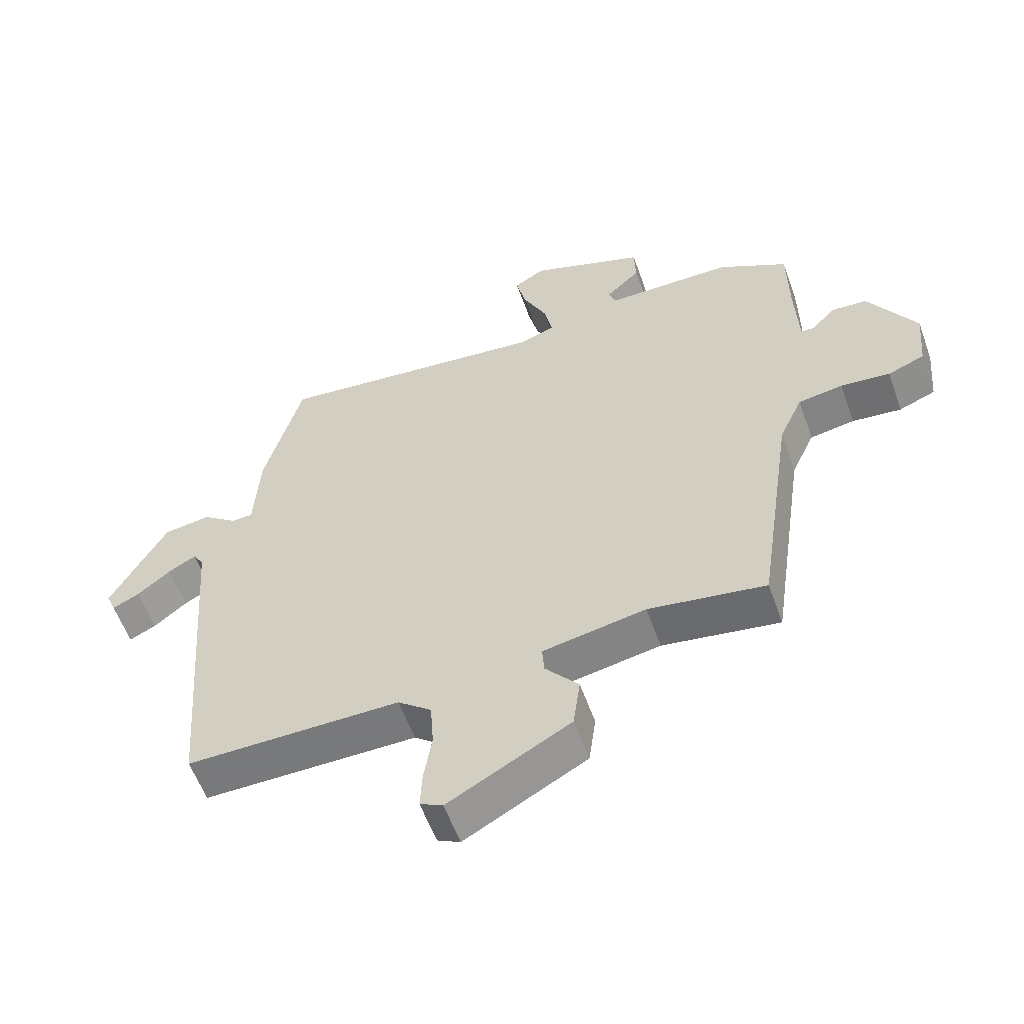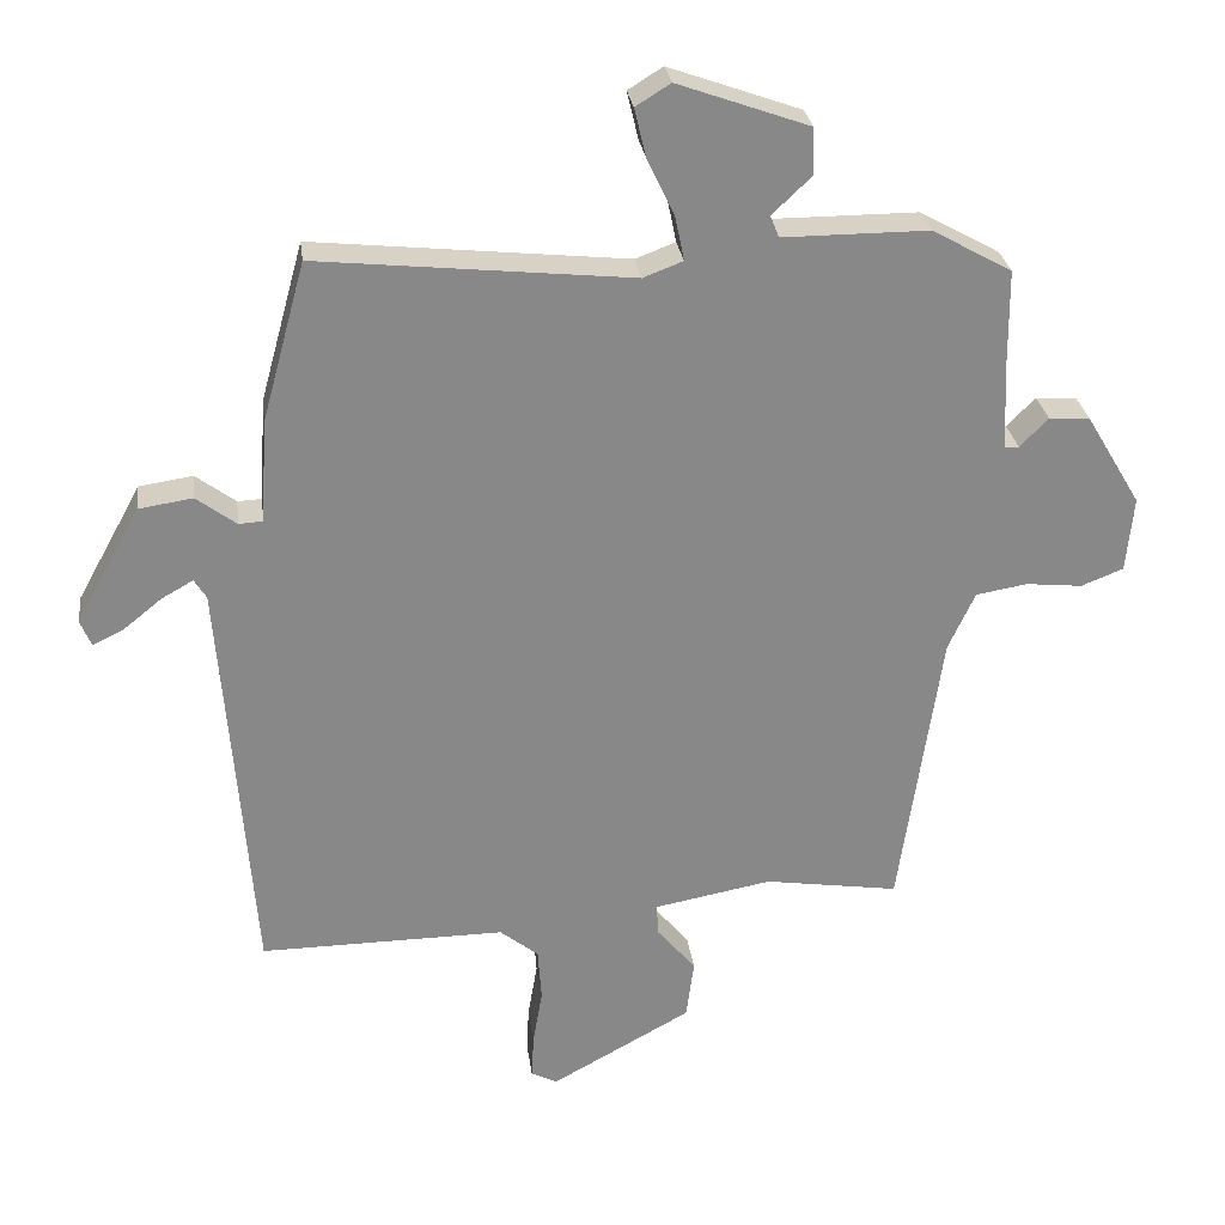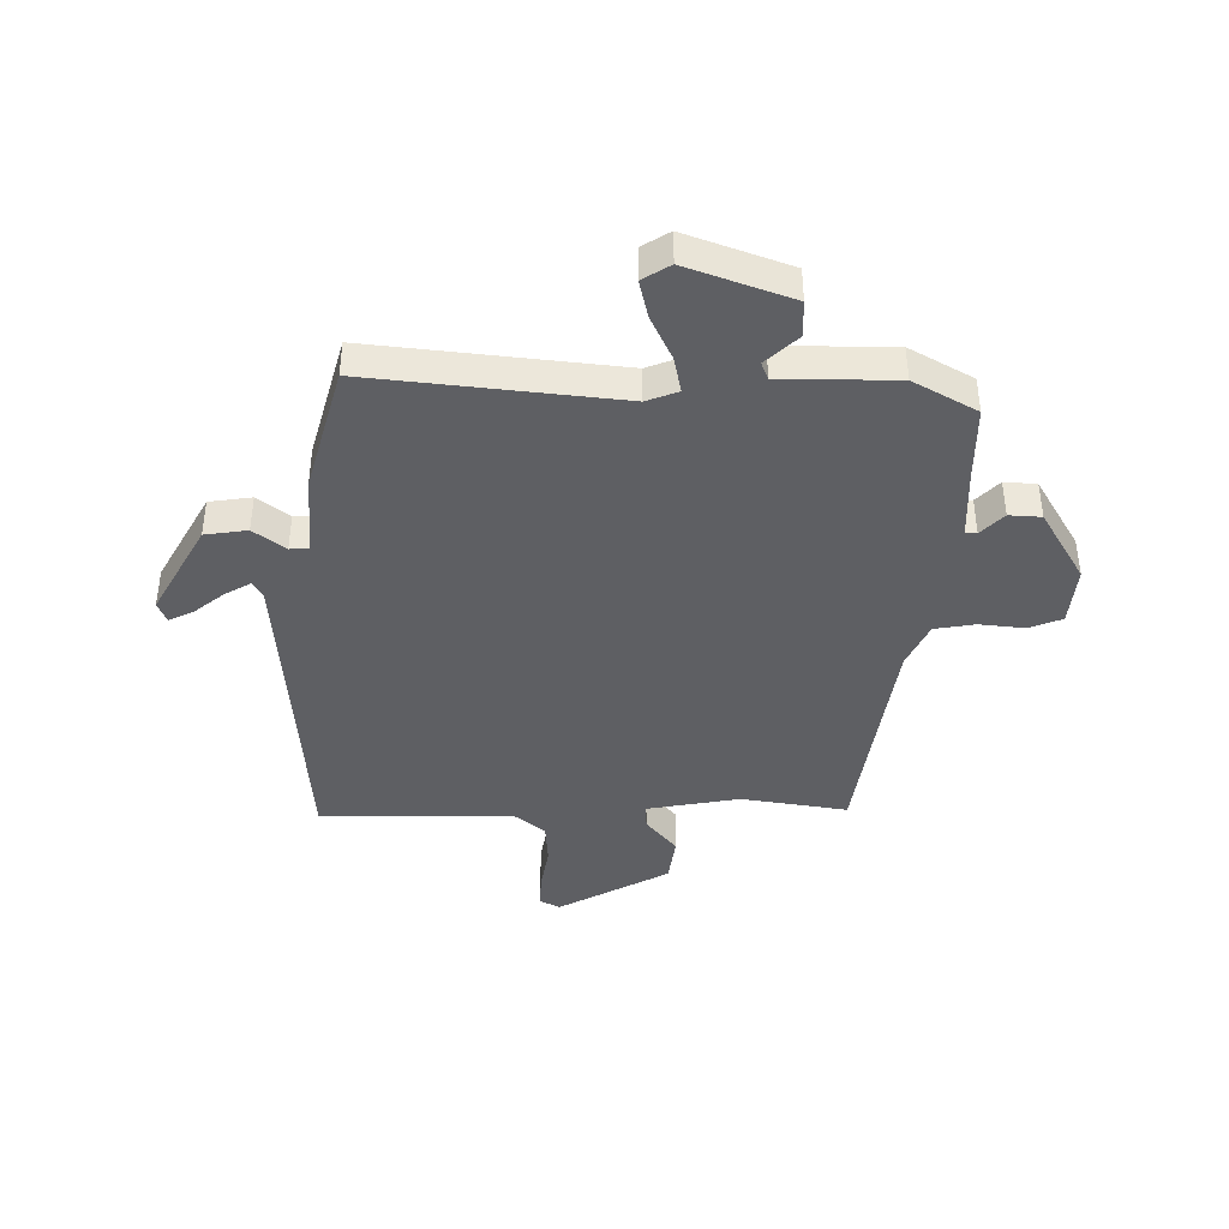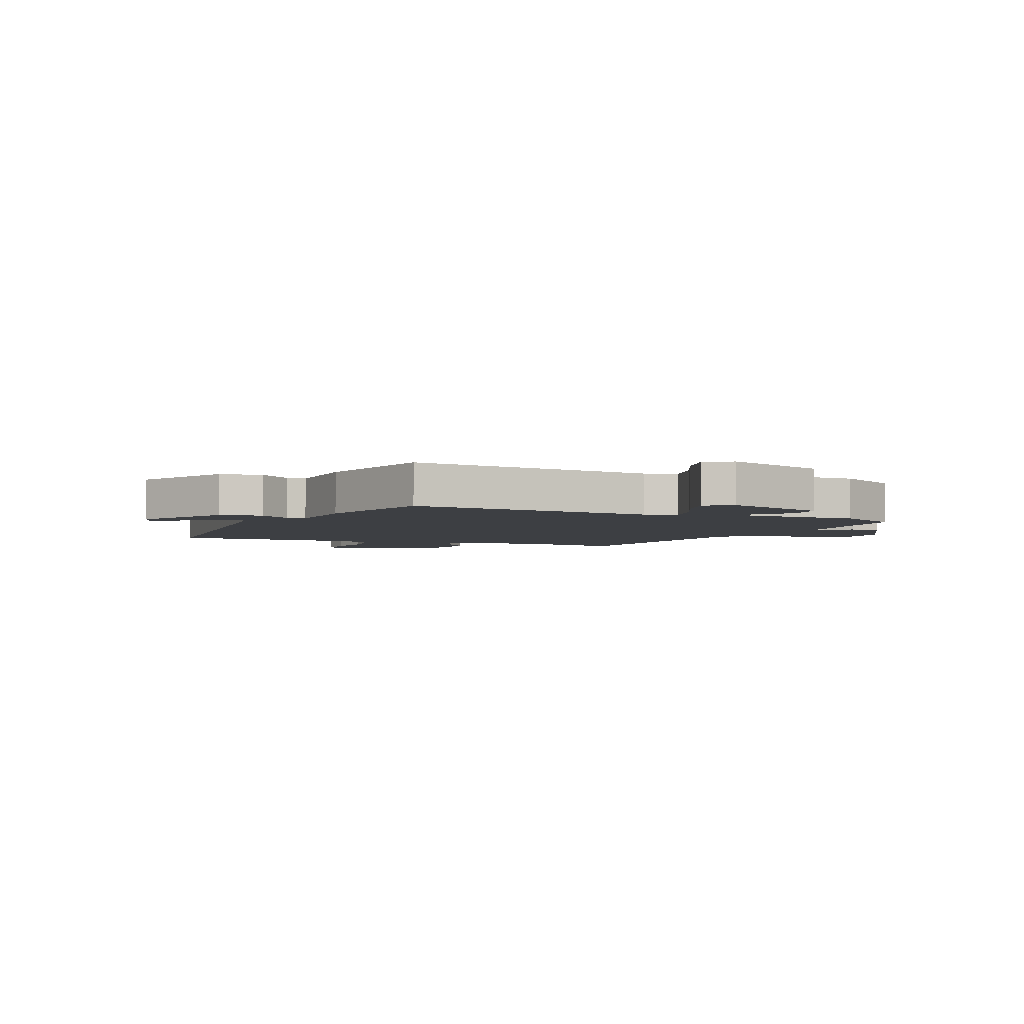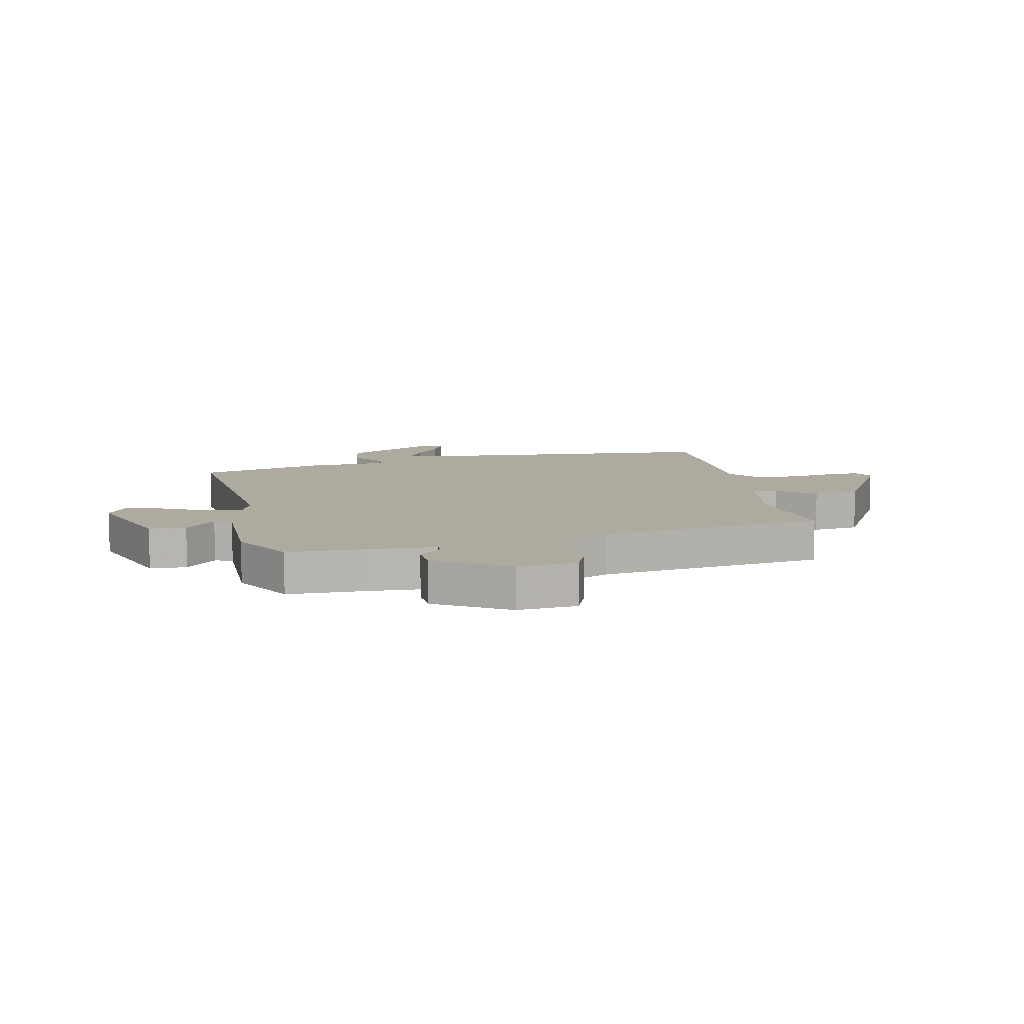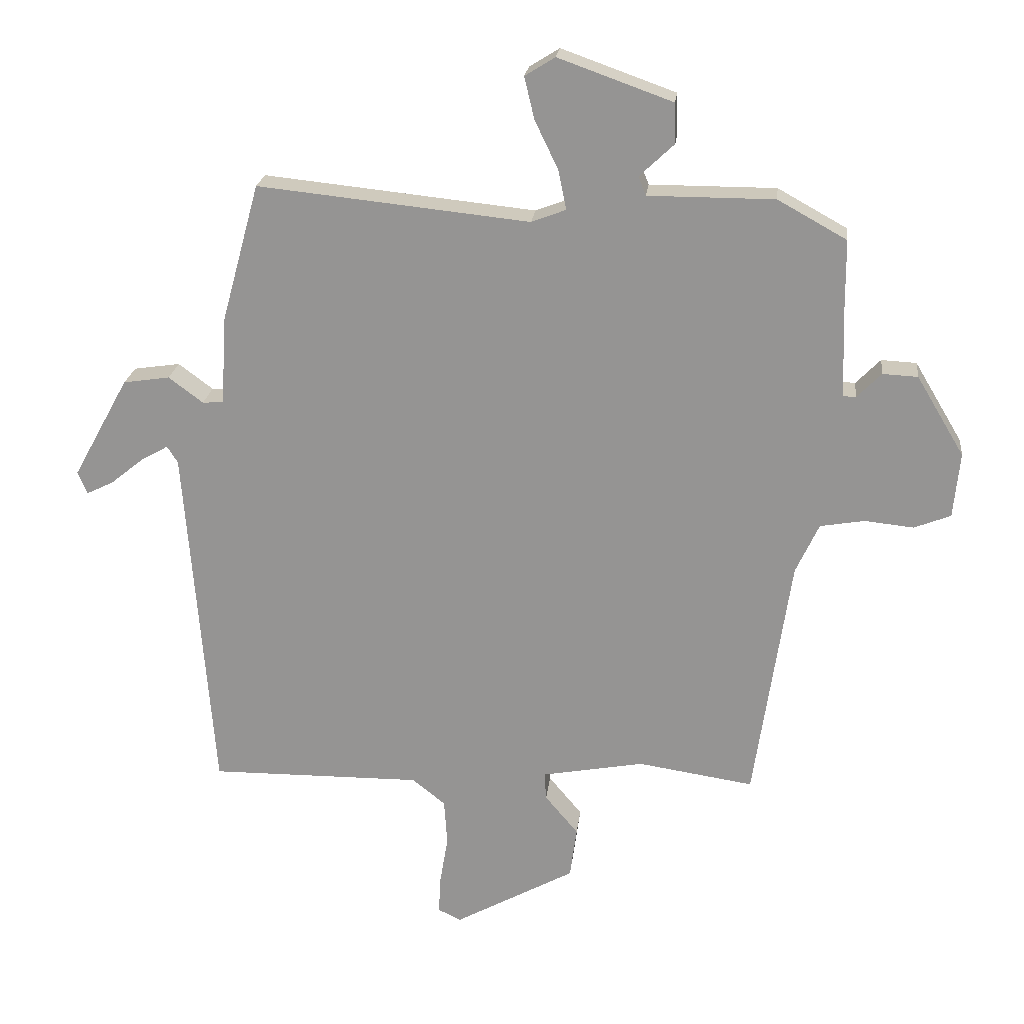
<metadata>
{"format":"obj","ext":"obj","renderer":"f3d","projection":"perspective","resolution":1024,"background":"white","views":[{"elev":-57.4,"azim":19.6,"up":"+Z"},{"elev":27.5,"azim":-7.4,"up":"+Z"},{"elev":-41.6,"azim":-0.8,"up":"+Y"},{"elev":-3.9,"azim":-22.7,"up":"+Y"},{"elev":9.4,"azim":78.3,"up":"+Y"},{"elev":21.8,"azim":6.4,"up":"+Z"}]}
</metadata>
<code>
v 0.531 0.07 0.448
v 0.532 0.07 0.318
v 0.537 0.07 0.195
v 0.557 0.07 0.194
v 0.596 0.07 0.234
v 0.652 0.07 0.231
v 0.728 0.07 0.104
v 0.718 0.07 0
v 0.66 0.07 -0.023
v 0.582 0.07 -0.015
v 0.511 0.07 -0.027
v 0.474 0.07 -0.107
v 0.416 0.07 -0.501
v 0.231 0.07 -0.473
v 0.068 0.07 -0.503
v 0.071 0.07 -0.547
v 0.124 0.07 -0.61
v 0.113 0.07 -0.692
v -0.08 0.07 -0.798
v -0.116 0.07 -0.78
v -0.113 0.07 -0.72
v -0.1 0.07 -0.642
v -0.105 0.07 -0.569
v -0.158 0.07 -0.527
v -0.496 0.07 -0.53
v -0.54 0.07 0.038
v -0.557 0.07 0.065
v -0.601 0.07 0.04
v -0.653 0.07 -0.002
v -0.696 0.07 -0.023
v -0.711 0.07 0.013
v -0.622 0.07 0.174
v -0.548 0.07 0.185
v -0.493 0.07 0.144
v -0.46 0.07 0.146
v -0.451 0.07 0.288
v -0.391 0.07 0.507
v 0.042 0.07 0.462
v 0.097 0.07 0.483
v 0.084 0.07 0.546
v 0.047 0.07 0.623
v 0.031 0.07 0.69
v 0.079 0.07 0.72
v 0.261 0.07 0.655
v 0.263 0.07 0.591
v 0.208 0.07 0.539
v 0.22 0.07 0.509
v 0.421 0.07 0.509
v 0.531 0 0.448
v 0.532 0 0.318
v 0.537 0 0.195
v 0.557 0 0.194
v 0.596 0 0.234
v 0.652 0 0.231
v 0.728 0 0.104
v 0.718 0 0
v 0.66 0 -0.023
v 0.582 0 -0.015
v 0.511 0 -0.027
v 0.474 0 -0.107
v 0.416 0 -0.501
v 0.231 0 -0.473
v 0.068 0 -0.503
v 0.071 0 -0.547
v 0.124 0 -0.61
v 0.113 0 -0.692
v -0.08 0 -0.798
v -0.116 0 -0.78
v -0.113 0 -0.72
v -0.1 0 -0.642
v -0.105 0 -0.569
v -0.158 0 -0.527
v -0.496 0 -0.53
v -0.54 0 0.038
v -0.557 0 0.065
v -0.601 0 0.04
v -0.653 0 -0.002
v -0.696 0 -0.023
v -0.711 0 0.013
v -0.622 0 0.174
v -0.548 0 0.185
v -0.493 0 0.144
v -0.46 0 0.146
v -0.451 0 0.288
v -0.391 0 0.507
v 0.042 0 0.462
v 0.097 0 0.483
v 0.084 0 0.546
v 0.047 0 0.623
v 0.031 0 0.69
v 0.079 0 0.72
v 0.261 0 0.655
v 0.263 0 0.591
v 0.208 0 0.539
v 0.22 0 0.509
v 0.421 0 0.509
f 47 48 1 2
f 43 44 45 46
f 43 46 47
f 40 41 42 43
f 39 40 43 47
f 38 39 47 2
f 35 36 37 38
f 31 32 33 34
f 31 34 35
f 28 29 30 31
f 27 28 31 35
f 26 27 35 38
f 24 25 26 38
f 19 20 21 22
f 19 22 23
f 16 17 18 19
f 15 16 19 23
f 12 13 14
f 11 12 14 15
f 7 8 9 10
f 7 10 11
f 4 5 6 7
f 3 4 7 11
f 15 23 24 38
f 11 15 38
f 2 3 11 38
f 50 49 96 95
f 94 93 92 91
f 95 94 91
f 91 90 89 88
f 95 91 88 87
f 50 95 87 86
f 86 85 84 83
f 82 81 80 79
f 83 82 79
f 79 78 77 76
f 83 79 76 75
f 86 83 75 74
f 86 74 73 72
f 70 69 68 67
f 71 70 67
f 67 66 65 64
f 71 67 64 63
f 62 61 60
f 63 62 60 59
f 58 57 56 55
f 59 58 55
f 55 54 53 52
f 59 55 52 51
f 86 72 71 63
f 86 63 59
f 86 59 51 50
f 1 49 50 2
f 2 50 51 3
f 3 51 52 4
f 4 52 53 5
f 5 53 54 6
f 6 54 55 7
f 7 55 56 8
f 8 56 57 9
f 9 57 58 10
f 10 58 59 11
f 11 59 60 12
f 12 60 61 13
f 13 61 62 14
f 14 62 63 15
f 15 63 64 16
f 16 64 65 17
f 17 65 66 18
f 18 66 67 19
f 19 67 68 20
f 20 68 69 21
f 21 69 70 22
f 22 70 71 23
f 23 71 72 24
f 24 72 73 25
f 25 73 74 26
f 26 74 75 27
f 27 75 76 28
f 28 76 77 29
f 29 77 78 30
f 30 78 79 31
f 31 79 80 32
f 32 80 81 33
f 33 81 82 34
f 34 82 83 35
f 35 83 84 36
f 36 84 85 37
f 37 85 86 38
f 38 86 87 39
f 39 87 88 40
f 40 88 89 41
f 41 89 90 42
f 42 90 91 43
f 43 91 92 44
f 44 92 93 45
f 45 93 94 46
f 46 94 95 47
f 47 95 96 48
f 48 96 49 1

</code>
